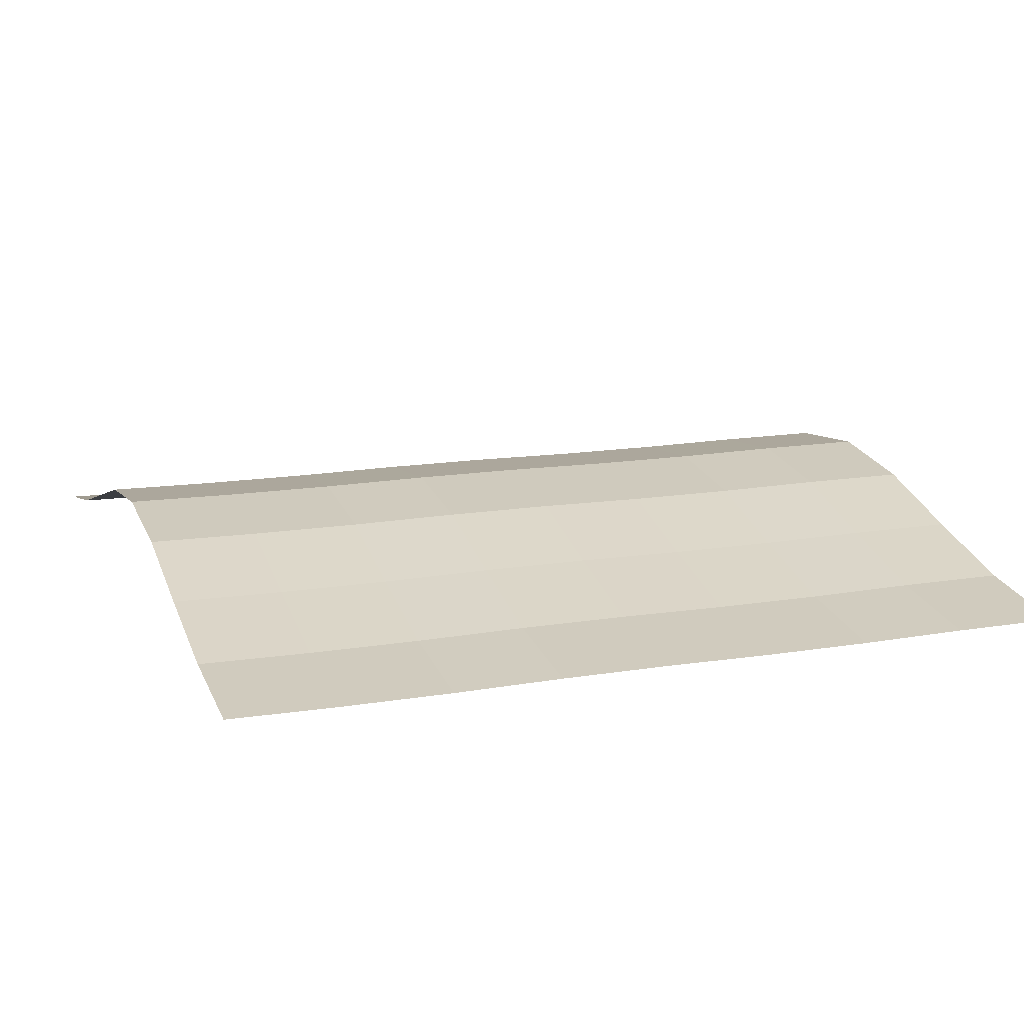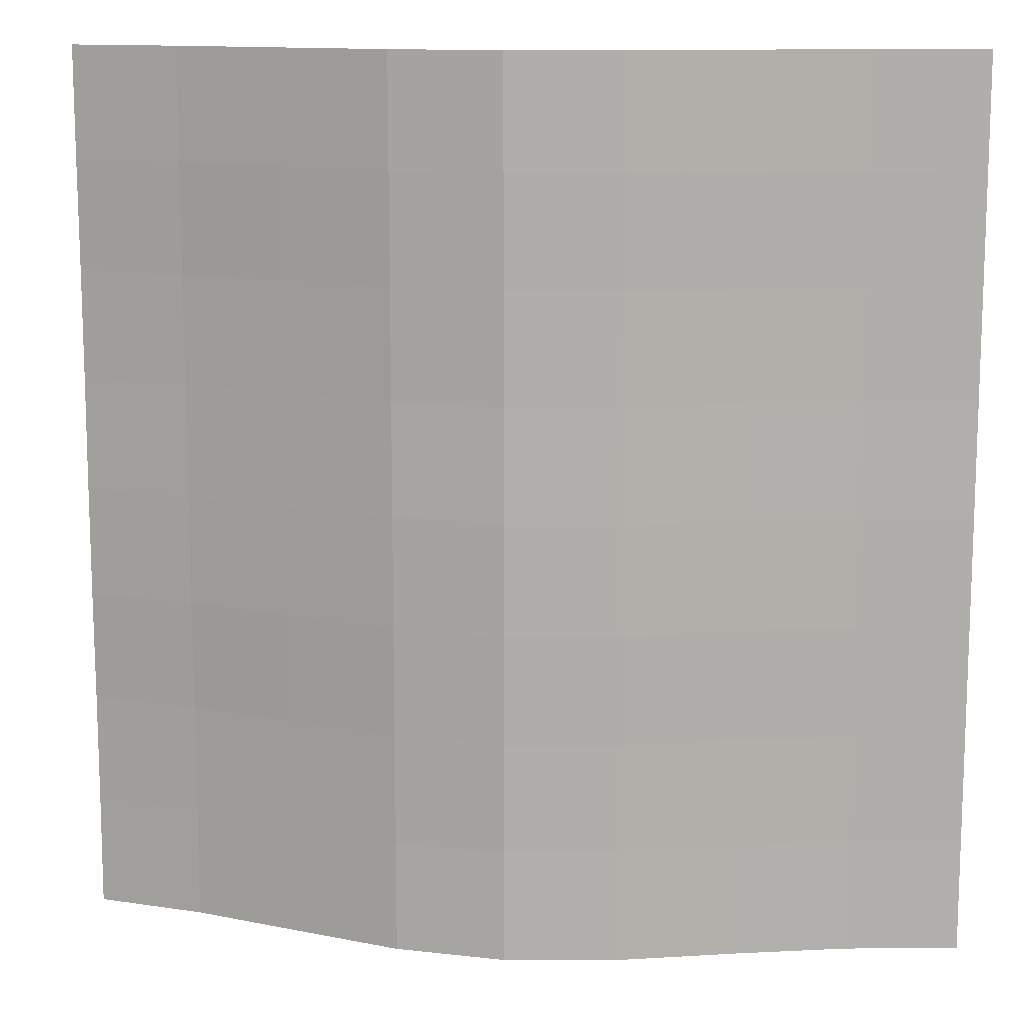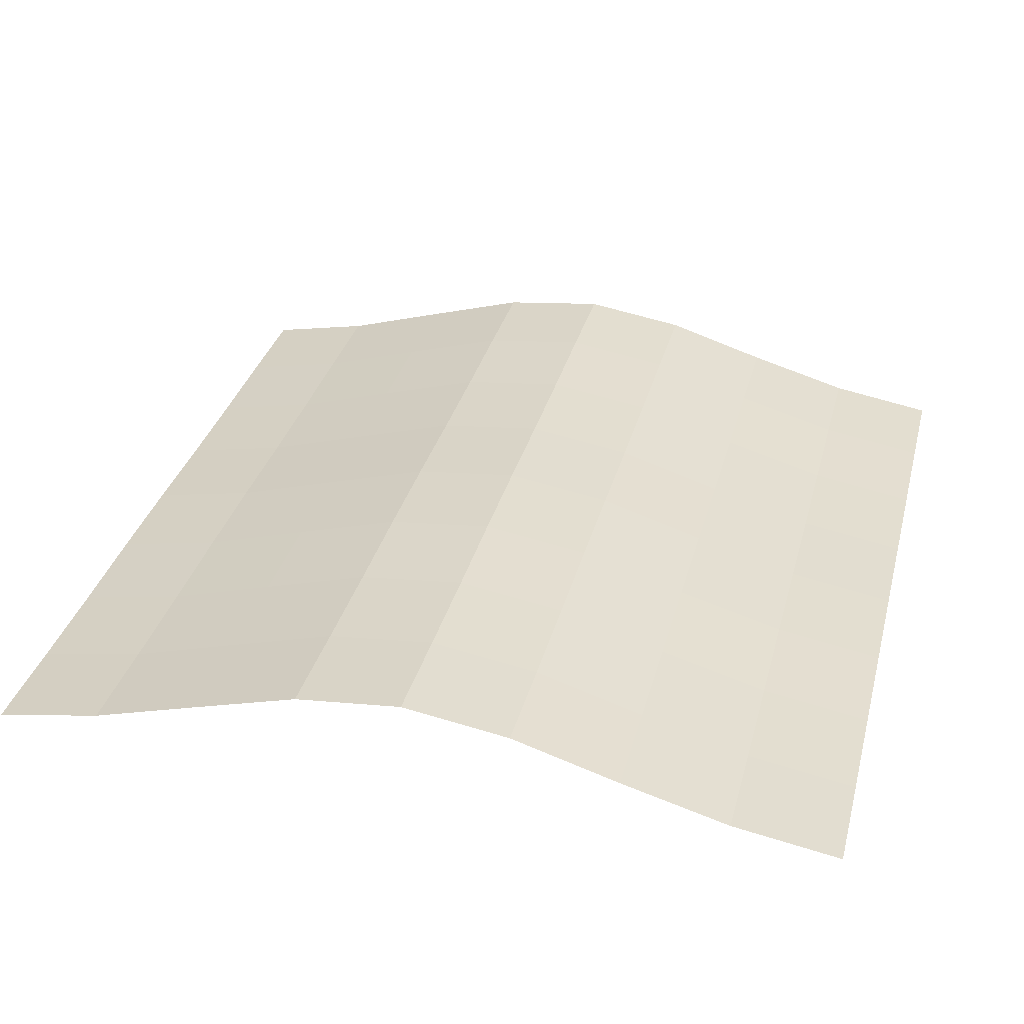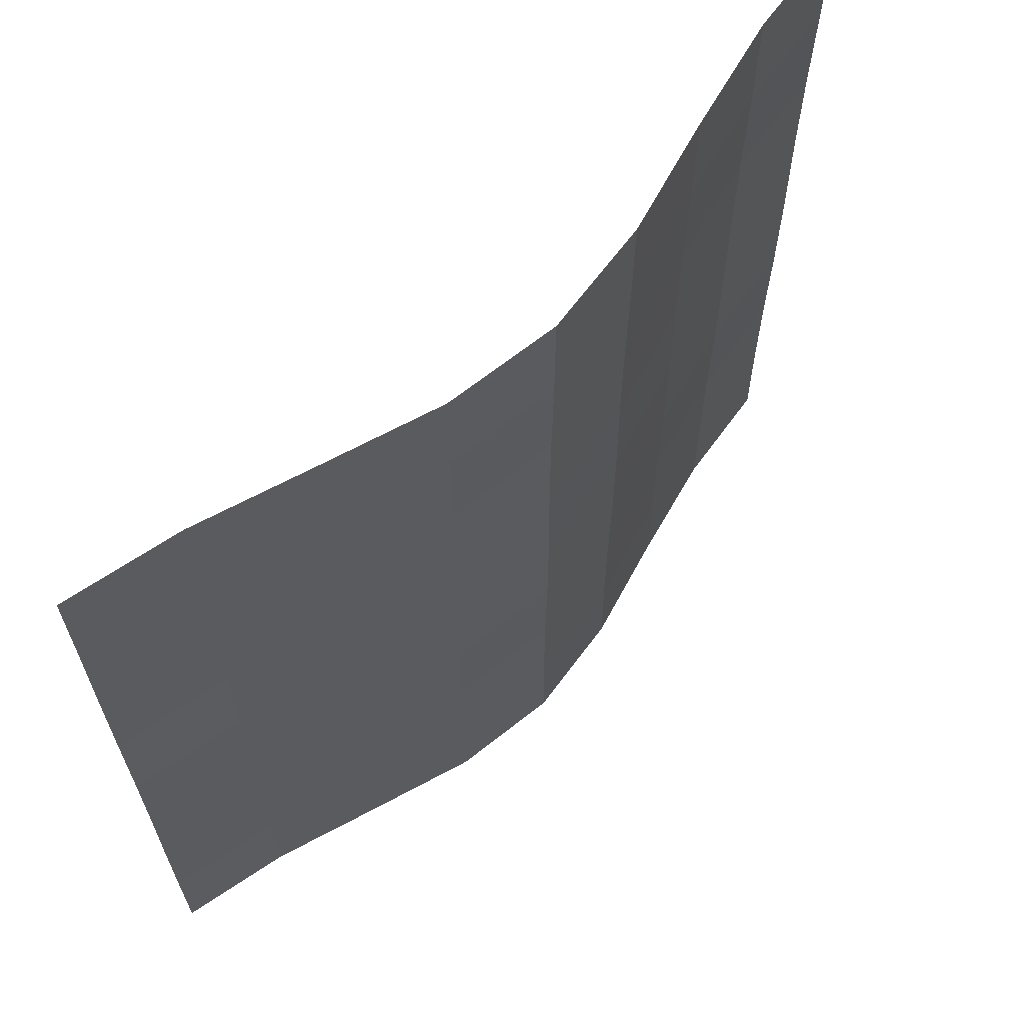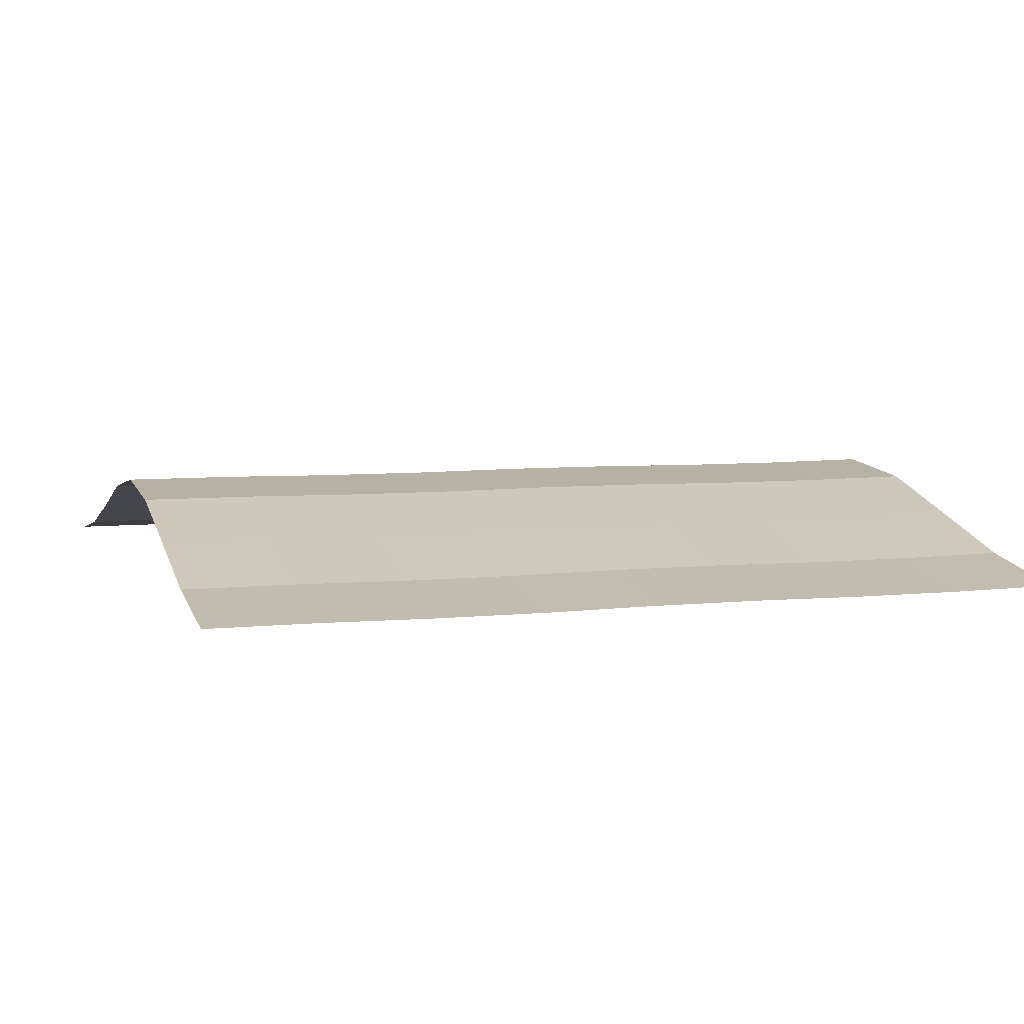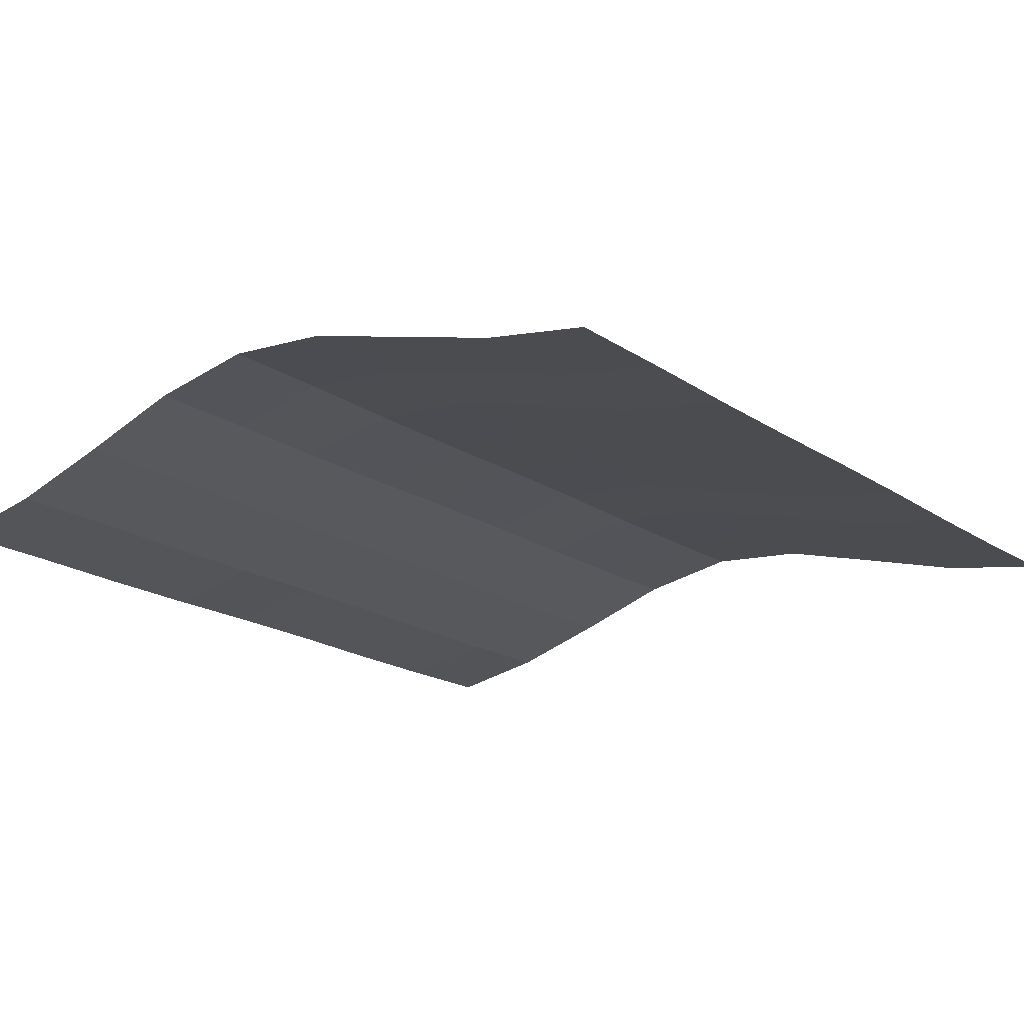
<metadata>
{"format":"obj","ext":"obj","renderer":"f3d","projection":"perspective","resolution":1024,"background":"white","views":[{"elev":14.4,"azim":69.8,"up":"+Z"},{"elev":12.4,"azim":8.9,"up":"+Y"},{"elev":33.1,"azim":14.3,"up":"+Z"},{"elev":65.7,"azim":-44.7,"up":"+Y"},{"elev":6.1,"azim":-108.3,"up":"+Z"},{"elev":-19.4,"azim":-140.8,"up":"+Z"}]}
</metadata>
<code>
o Plane_Plane.001
v -2 -2 0.06615
v 2 -2 0.05428
v -2 2 0.06615
v 2 2 0.05428
v -2 -0 0.06615
v 0 -2 0.5066
v 2 -0 0.05428
v 0 2 0.5066
v 0 -0 0.5066
v -2 -1 0.06056
v 1 -2 0.2762
v 2 1 0.0487
v -1 2 0.3082
v -2 1 0.06056
v -1 -2 0.3082
v 2 -1 0.0487
v 1 2 0.2762
v 0 1 0.501
v 0 -1 0.501
v -1 -0 0.3082
v 1 -0 0.2762
v 1 -1 0.2706
v -1 -1 0.3026
v -1 1 0.3026
v 1 1 0.2706
v -2 -1.5 0.06056
v 1.5 -2 0.1367
v 2 1.5 0.05428
v -1.5 2 0.1605
v -2 0.5 0.06056
v -0.5 -2 0.4534
v 2 -0.5 0.05428
v 0.5 2 0.429
v 0 1.5 0.5066
v 0 -0.5 0.5066
v -1.5 -0 0.1605
v 0.5 -0 0.429
v -2 -0.5 0.06615
v 0.5 -2 0.429
v 2 0.5 0.0487
v -0.5 2 0.4534
v -2 1.5 0.06615
v -1.5 -2 0.1605
v 2 -1.5 0.0487
v 1.5 2 0.1367
v 0 0.5 0.501
v 0 -1.5 0.501
v -0.5 -0 0.4534
v 1.5 -0 0.1367
v 1 -0.5 0.2762
v 1 -1.5 0.2706
v 0.5 -1 0.4234
v 1.5 -1 0.1311
v -1 -0.5 0.3082
v -1 -1.5 0.3026
v -1.5 -1 0.1549
v -0.5 -1 0.4478
v -1 1.5 0.3082
v -1 0.5 0.3026
v -1.5 1 0.1549
v -0.5 1 0.4478
v 1 1.5 0.2762
v 1 0.5 0.2706
v 0.5 1 0.4234
v 1.5 1 0.1311
v 1.5 0.5 0.1311
v 0.5 0.5 0.4234
v 0.5 1.5 0.429
v -0.5 0.5 0.4478
v -1.5 0.5 0.1549
v -1.5 1.5 0.1605
v -0.5 -1.5 0.4478
v -1.5 -1.5 0.1549
v -1.5 -0.5 0.1605
v 1.5 -1.5 0.1311
v 0.5 -1.5 0.4234
v 0.5 -0.5 0.429
v 1.5 -0.5 0.1367
v -0.5 -0.5 0.4534
v -0.5 1.5 0.4534
v 1.5 1.5 0.1367
f 81 28 4 45
f 80 34 8 41
f 79 35 9 48
f 78 32 7 49
f 77 50 21 37
f 76 51 22 52
f 75 44 16 53
f 74 54 20 36
f 73 55 23 56
f 72 47 19 57
f 71 58 13 29
f 70 59 24 60
f 69 46 18 61
f 68 62 17 33
f 67 63 25 64
f 66 40 12 65
f 63 66 65 25
f 21 49 66 63
f 49 7 40 66
f 46 67 64 18
f 9 37 67 46
f 37 21 63 67
f 34 68 33 8
f 18 64 68 34
f 64 25 62 68
f 59 69 61 24
f 20 48 69 59
f 48 9 46 69
f 30 70 60 14
f 5 36 70 30
f 36 20 59 70
f 42 71 29 3
f 14 60 71 42
f 60 24 58 71
f 55 72 57 23
f 15 31 72 55
f 31 6 47 72
f 26 73 56 10
f 1 43 73 26
f 43 15 55 73
f 38 74 36 5
f 10 56 74 38
f 56 23 54 74
f 51 75 53 22
f 11 27 75 51
f 27 2 44 75
f 47 76 52 19
f 6 39 76 47
f 39 11 51 76
f 35 77 37 9
f 19 52 77 35
f 52 22 50 77
f 50 78 49 21
f 22 53 78 50
f 53 16 32 78
f 54 79 48 20
f 23 57 79 54
f 57 19 35 79
f 58 80 41 13
f 24 61 80 58
f 61 18 34 80
f 62 81 45 17
f 25 65 81 62
f 65 12 28 81

</code>
